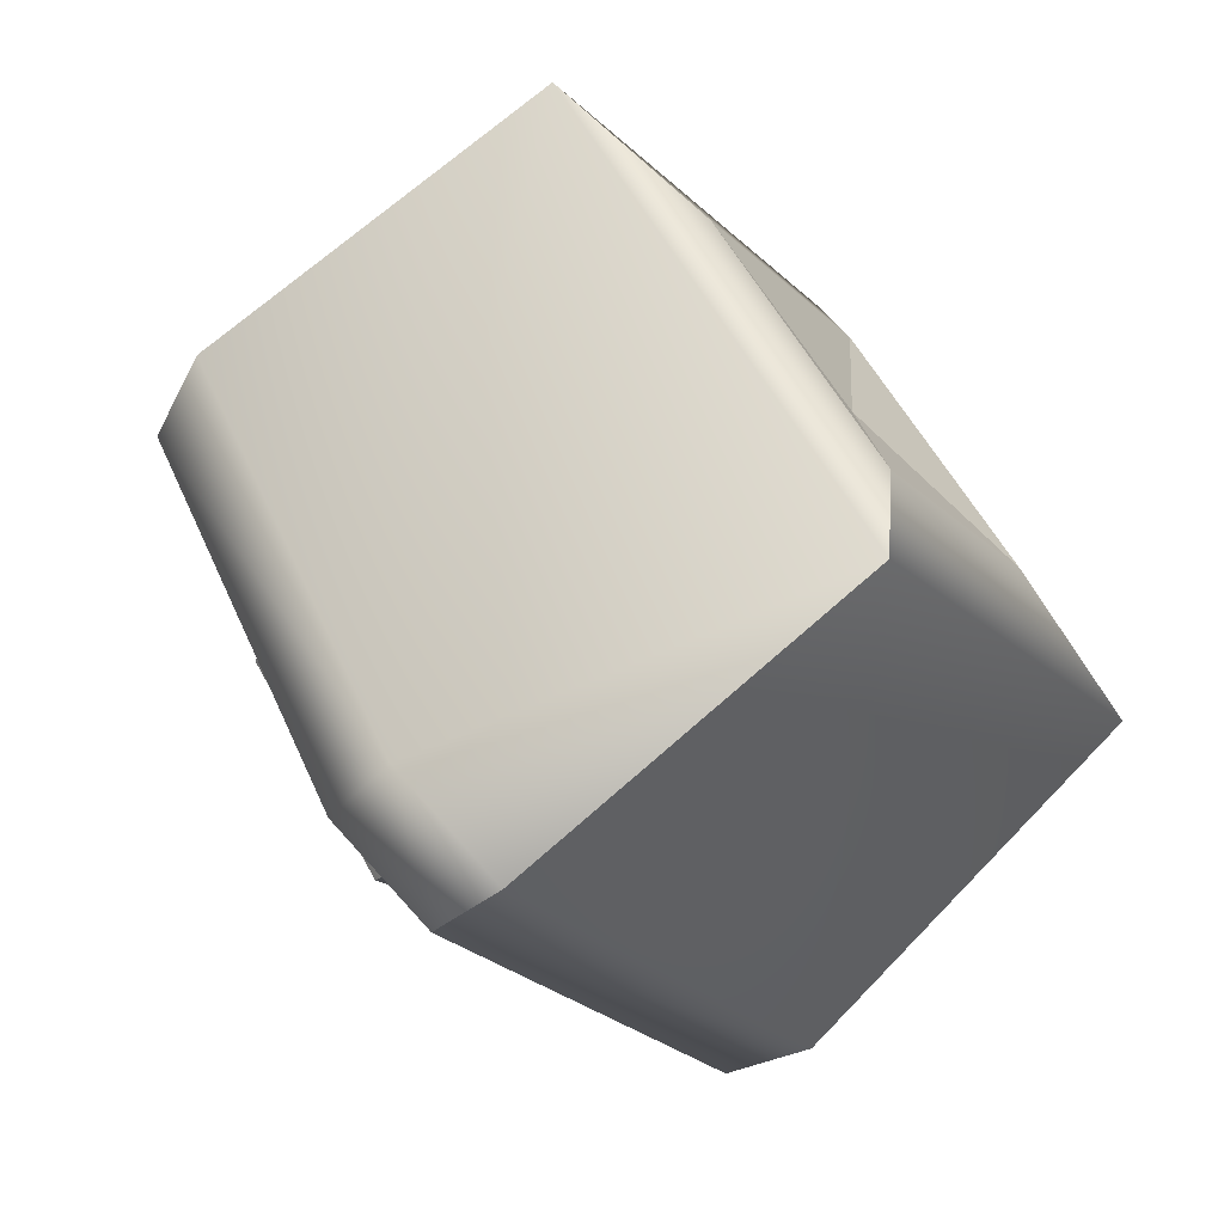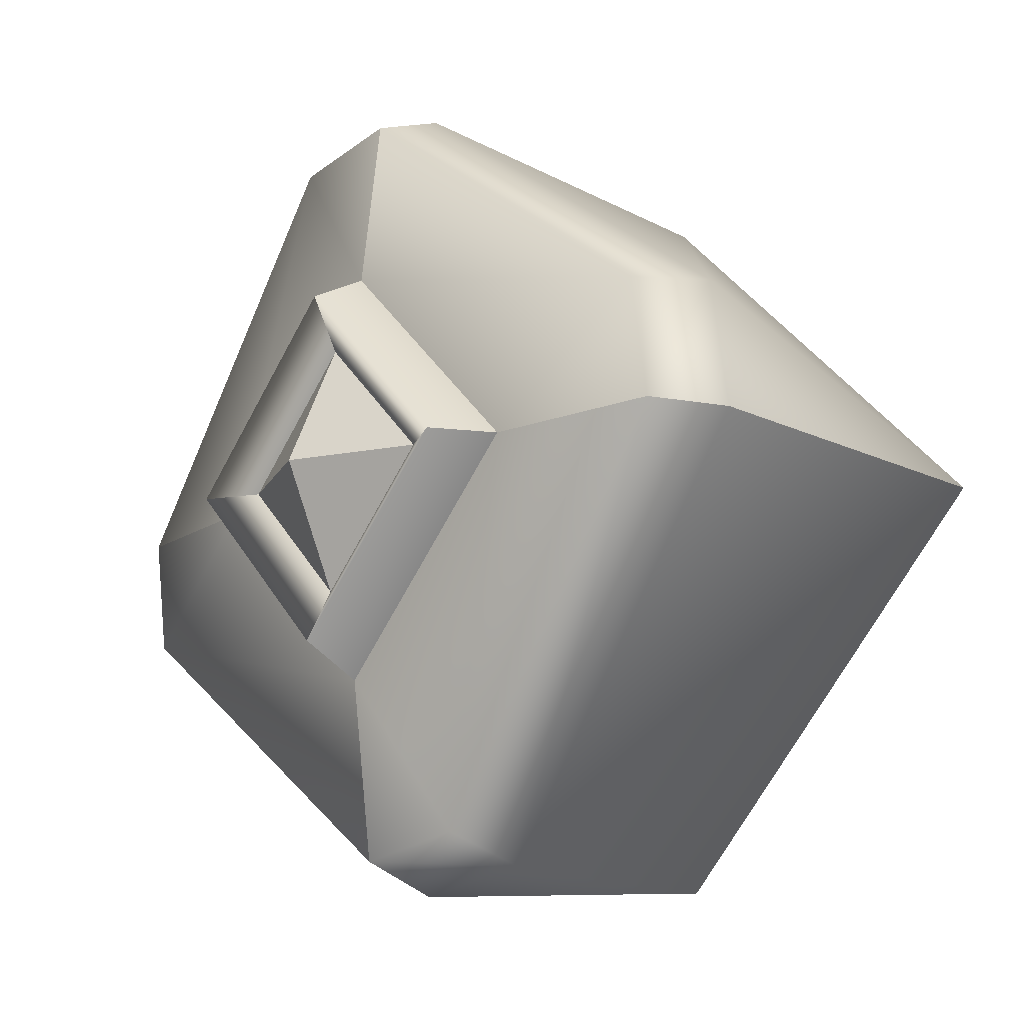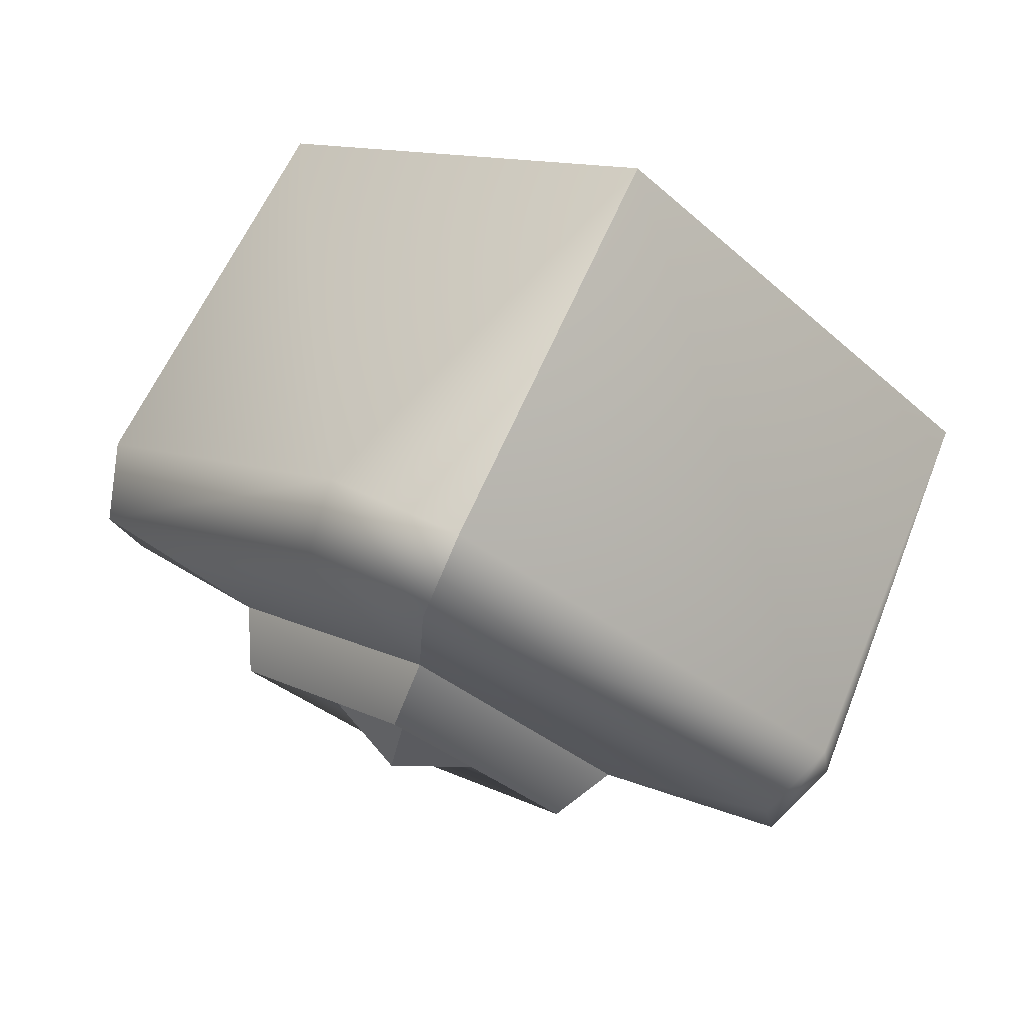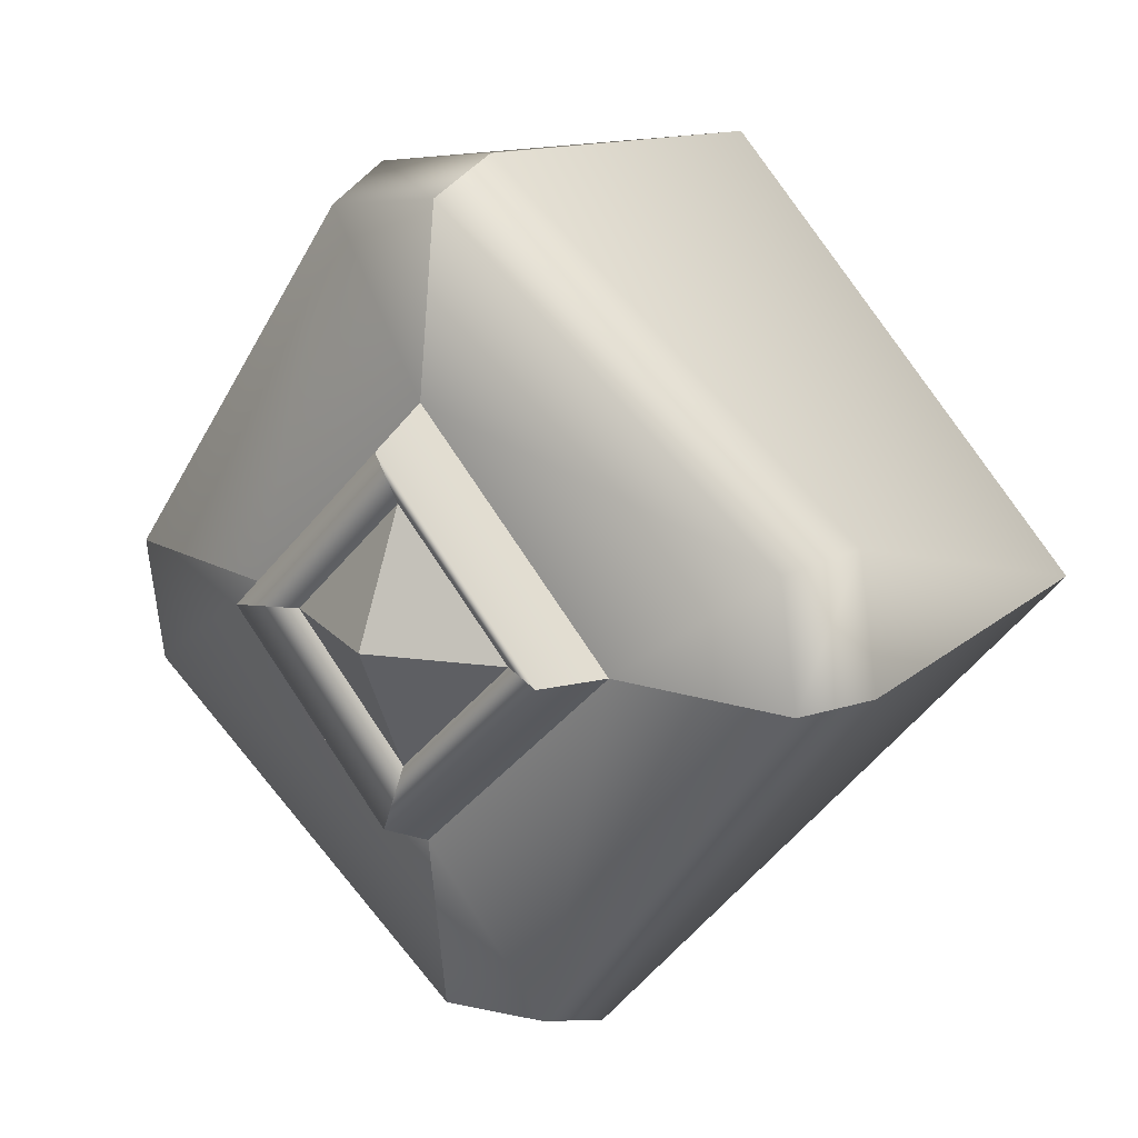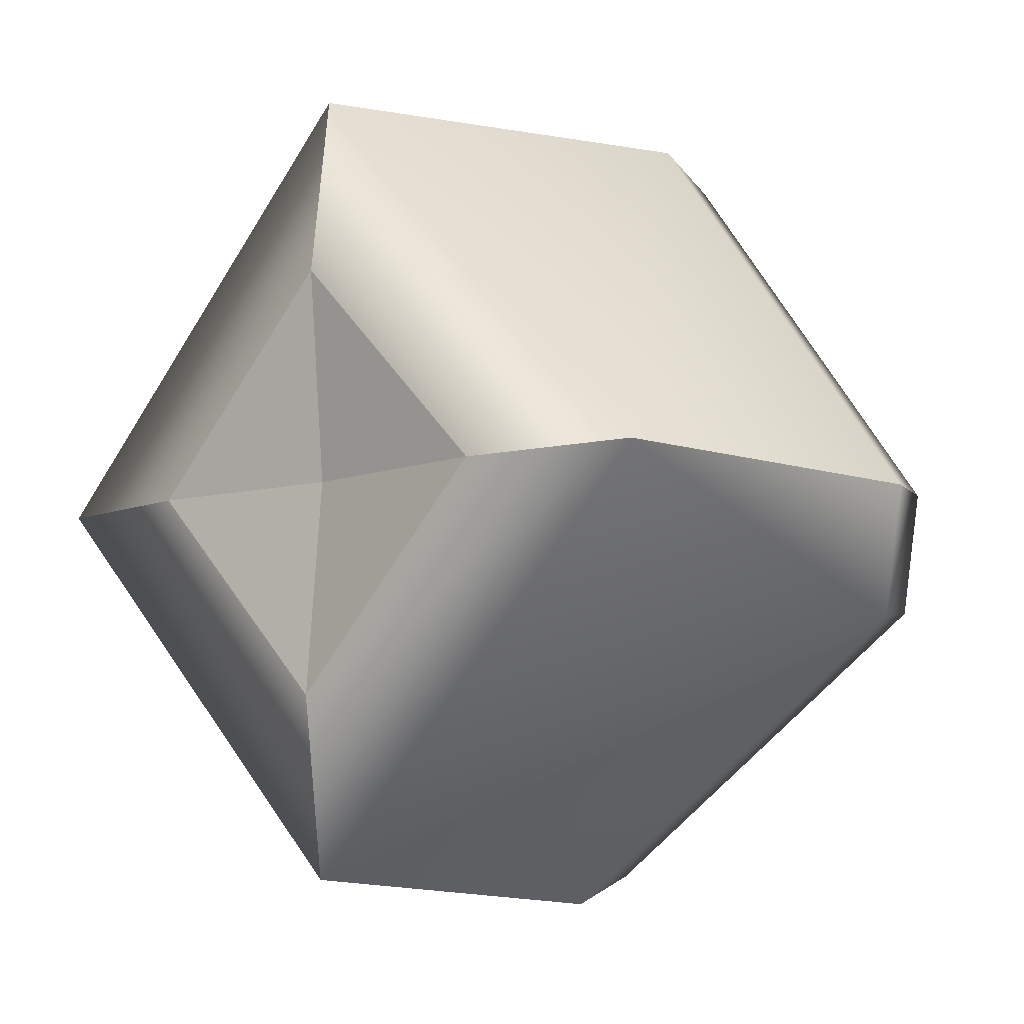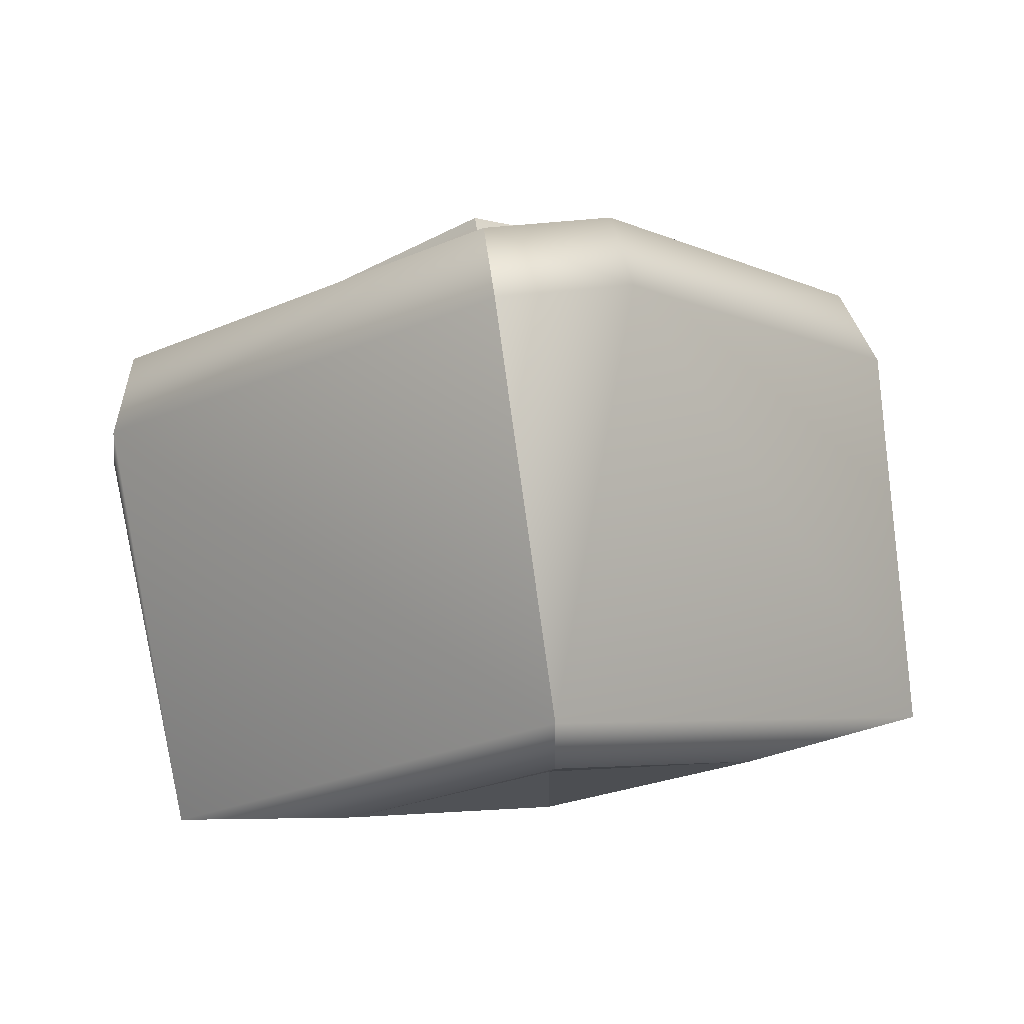
<metadata>
{"format":"obj","ext":"obj","renderer":"f3d","projection":"perspective","resolution":1024,"background":"white","views":[{"elev":-69.9,"azim":-138.4,"up":"+Z"},{"elev":-14.7,"azim":137.5,"up":"+Y"},{"elev":79.0,"azim":115.0,"up":"+Y"},{"elev":18.5,"azim":128.2,"up":"+Y"},{"elev":-8.1,"azim":-48.3,"up":"+Y"},{"elev":78.0,"azim":-98.0,"up":"+Z"}]}
</metadata>
<code>
g TireK_BigToge_LF_LOD2
v 0.3472 -2.98e-08 -2.98e-08
v 0.3072 -2.98e-08 0.09
v 0.3072 0.09 -2.98e-08
v -0.07056 -2.98e-08 -2.98e-08
v -0.084 0.1513 -2.98e-08
v -0.084 -2.98e-08 0.1513
v -0.06791 0.2788 -2.98e-08
v 0.2121 0.2853 0.0927
v -0.06791 -2.98e-08 0.2788
v 0.2121 -2.98e-08 0.3
v 0.2679 -2.98e-08 0.279
v 0.2679 0.2653 0.08621
v 0.2679 0.279 -2.98e-08
v 0.2121 0.3 -2.98e-08
v -0.06791 -2.98e-08 0.2788
v -0.084 -2.98e-08 0.1513
v -0.06791 0.2788 -2.98e-08
v -0.084 0.1513 -2.98e-08
v 0.284 0.1513 -2.98e-08
v 0.284 -2.98e-08 0.1513
v 0.2679 0.2653 0.08621
v 0.2679 -2.98e-08 0.279
v 0.2679 0.279 -2.98e-08
v 0.3275 -2.98e-08 0.1283
v 0.284 -2.98e-08 0.1513
v 0.3275 0.1283 -2.98e-08
v 0.284 0.1513 -2.98e-08
v 0.3072 0.09 -2.98e-08
v 0.3072 -2.98e-08 0.09
v 0.3472 -2.98e-08 -2.98e-08
v 0.3072 -0.09 -2.98e-08
v 0.3072 -2.98e-08 0.09
v -0.07056 -2.98e-08 -2.98e-08
v -0.084 -2.98e-08 0.1513
v -0.084 -0.1513 -2.98e-08
v -0.06791 -2.98e-08 0.2788
v 0.2121 -0.09271 0.2853
v -0.06791 -0.2788 -2.98e-08
v 0.2121 -0.3 -2.98e-08
v 0.2679 -0.279 -2.98e-08
v 0.2679 -0.08621 0.2653
v 0.2679 -2.98e-08 0.279
v 0.2121 -2.98e-08 0.3
v -0.06791 -0.2788 -2.98e-08
v -0.084 -0.1513 -2.98e-08
v -0.06791 -2.98e-08 0.2788
v -0.084 -2.98e-08 0.1513
v 0.284 -2.98e-08 0.1513
v 0.284 -0.1513 -2.98e-08
v 0.2679 -0.08621 0.2653
v 0.2679 -0.279 -2.98e-08
v 0.2679 -2.98e-08 0.279
v 0.284 -0.1513 -2.98e-08
v 0.284 -2.98e-08 0.1513
v 0.3275 -0.1283 -2.98e-08
v 0.3275 -2.98e-08 0.1283
v 0.3072 -0.09 -2.98e-08
v 0.3072 -2.98e-08 0.09
v 0.3472 -2.98e-08 -2.98e-08
v 0.3072 -2.98e-08 -0.09
v 0.3072 -0.09 -2.98e-08
v -0.07056 -2.98e-08 -2.98e-08
v -0.084 -0.1513 -2.98e-08
v -0.084 -2.98e-08 -0.1513
v -0.06791 -0.2788 -2.98e-08
v 0.2121 -0.2853 -0.09271
v -0.06791 -2.98e-08 -0.2788
v 0.2121 -2.98e-08 -0.3
v 0.2679 -2.98e-08 -0.279
v 0.2679 -0.2653 -0.08621
v 0.2679 -0.279 -2.98e-08
v 0.2121 -0.3 -2.98e-08
v -0.06791 -2.98e-08 -0.2788
v -0.084 -2.98e-08 -0.1513
v -0.06791 -0.2788 -2.98e-08
v -0.084 -0.1513 -2.98e-08
v 0.2679 -0.2653 -0.08621
v 0.2679 -0.279 -2.98e-08
v 0.284 -0.1513 -2.98e-08
v 0.284 -2.98e-08 -0.1513
v 0.2679 -2.98e-08 -0.279
v 0.284 -2.98e-08 -0.1513
v 0.284 -0.1513 -2.98e-08
v 0.3275 -2.98e-08 -0.1283
v 0.3275 -0.1283 -2.98e-08
v 0.3072 -2.98e-08 -0.09
v 0.3072 -0.09 -2.98e-08
v 0.3472 -2.98e-08 -2.98e-08
v 0.3072 0.09 -2.98e-08
v 0.3072 -2.98e-08 -0.09
v -0.07056 -2.98e-08 -2.98e-08
v -0.084 -2.98e-08 -0.1513
v -0.084 0.1513 -2.98e-08
v -0.06791 -2.98e-08 -0.2788
v 0.2121 0.0927 -0.2853
v -0.06791 0.2788 -2.98e-08
v 0.2121 0.3 -2.98e-08
v 0.2679 0.279 -2.98e-08
v 0.2679 0.08621 -0.2653
v 0.2679 -2.98e-08 -0.279
v 0.2121 -2.98e-08 -0.3
v -0.06791 0.2788 -2.98e-08
v -0.084 0.1513 -2.98e-08
v -0.06791 -2.98e-08 -0.2788
v -0.084 -2.98e-08 -0.1513
v 0.2679 0.08621 -0.2653
v 0.2679 -2.98e-08 -0.279
v 0.284 -2.98e-08 -0.1513
v 0.284 0.1513 -2.98e-08
v 0.2679 0.279 -2.98e-08
v 0.284 0.1513 -2.98e-08
v 0.284 -2.98e-08 -0.1513
v 0.3275 0.1283 -2.98e-08
v 0.3275 -2.98e-08 -0.1283
v 0.3072 0.09 -2.98e-08
v 0.3072 -2.98e-08 -0.09
g TireK_BigToge_LF_LOD2_0
f 3 2 1
f 6 5 4
f 9 8 7
f 9 10 8
f 8 10 11
f 8 11 12
f 13 8 12
f 13 14 8
f 14 7 8
f 17 16 15
f 17 18 16
f 21 20 19
f 21 22 20
f 19 23 21
f 26 25 24
f 26 27 25
f 28 26 24
f 28 24 29
f 32 31 30
f 35 34 33
f 38 37 36
f 38 39 37
f 37 39 40
f 37 40 41
f 42 37 41
f 42 43 37
f 43 36 37
f 46 45 44
f 46 47 45
f 50 49 48
f 50 51 49
f 48 52 50
f 55 54 53
f 55 56 54
f 57 56 55
f 57 58 56
f 61 60 59
f 64 63 62
f 67 66 65
f 67 68 66
f 66 68 69
f 66 69 70
f 71 66 70
f 71 72 66
f 72 65 66
f 75 74 73
f 75 76 74
f 79 78 77
f 77 80 79
f 77 81 80
f 84 83 82
f 84 85 83
f 86 85 84
f 86 87 85
f 90 89 88
f 93 92 91
f 96 95 94
f 96 97 95
f 95 97 98
f 95 98 99
f 100 95 99
f 100 101 95
f 101 94 95
f 104 103 102
f 104 105 103
f 108 107 106
f 106 109 108
f 106 110 109
f 113 112 111
f 113 114 112
f 114 113 115
f 114 115 116

</code>
